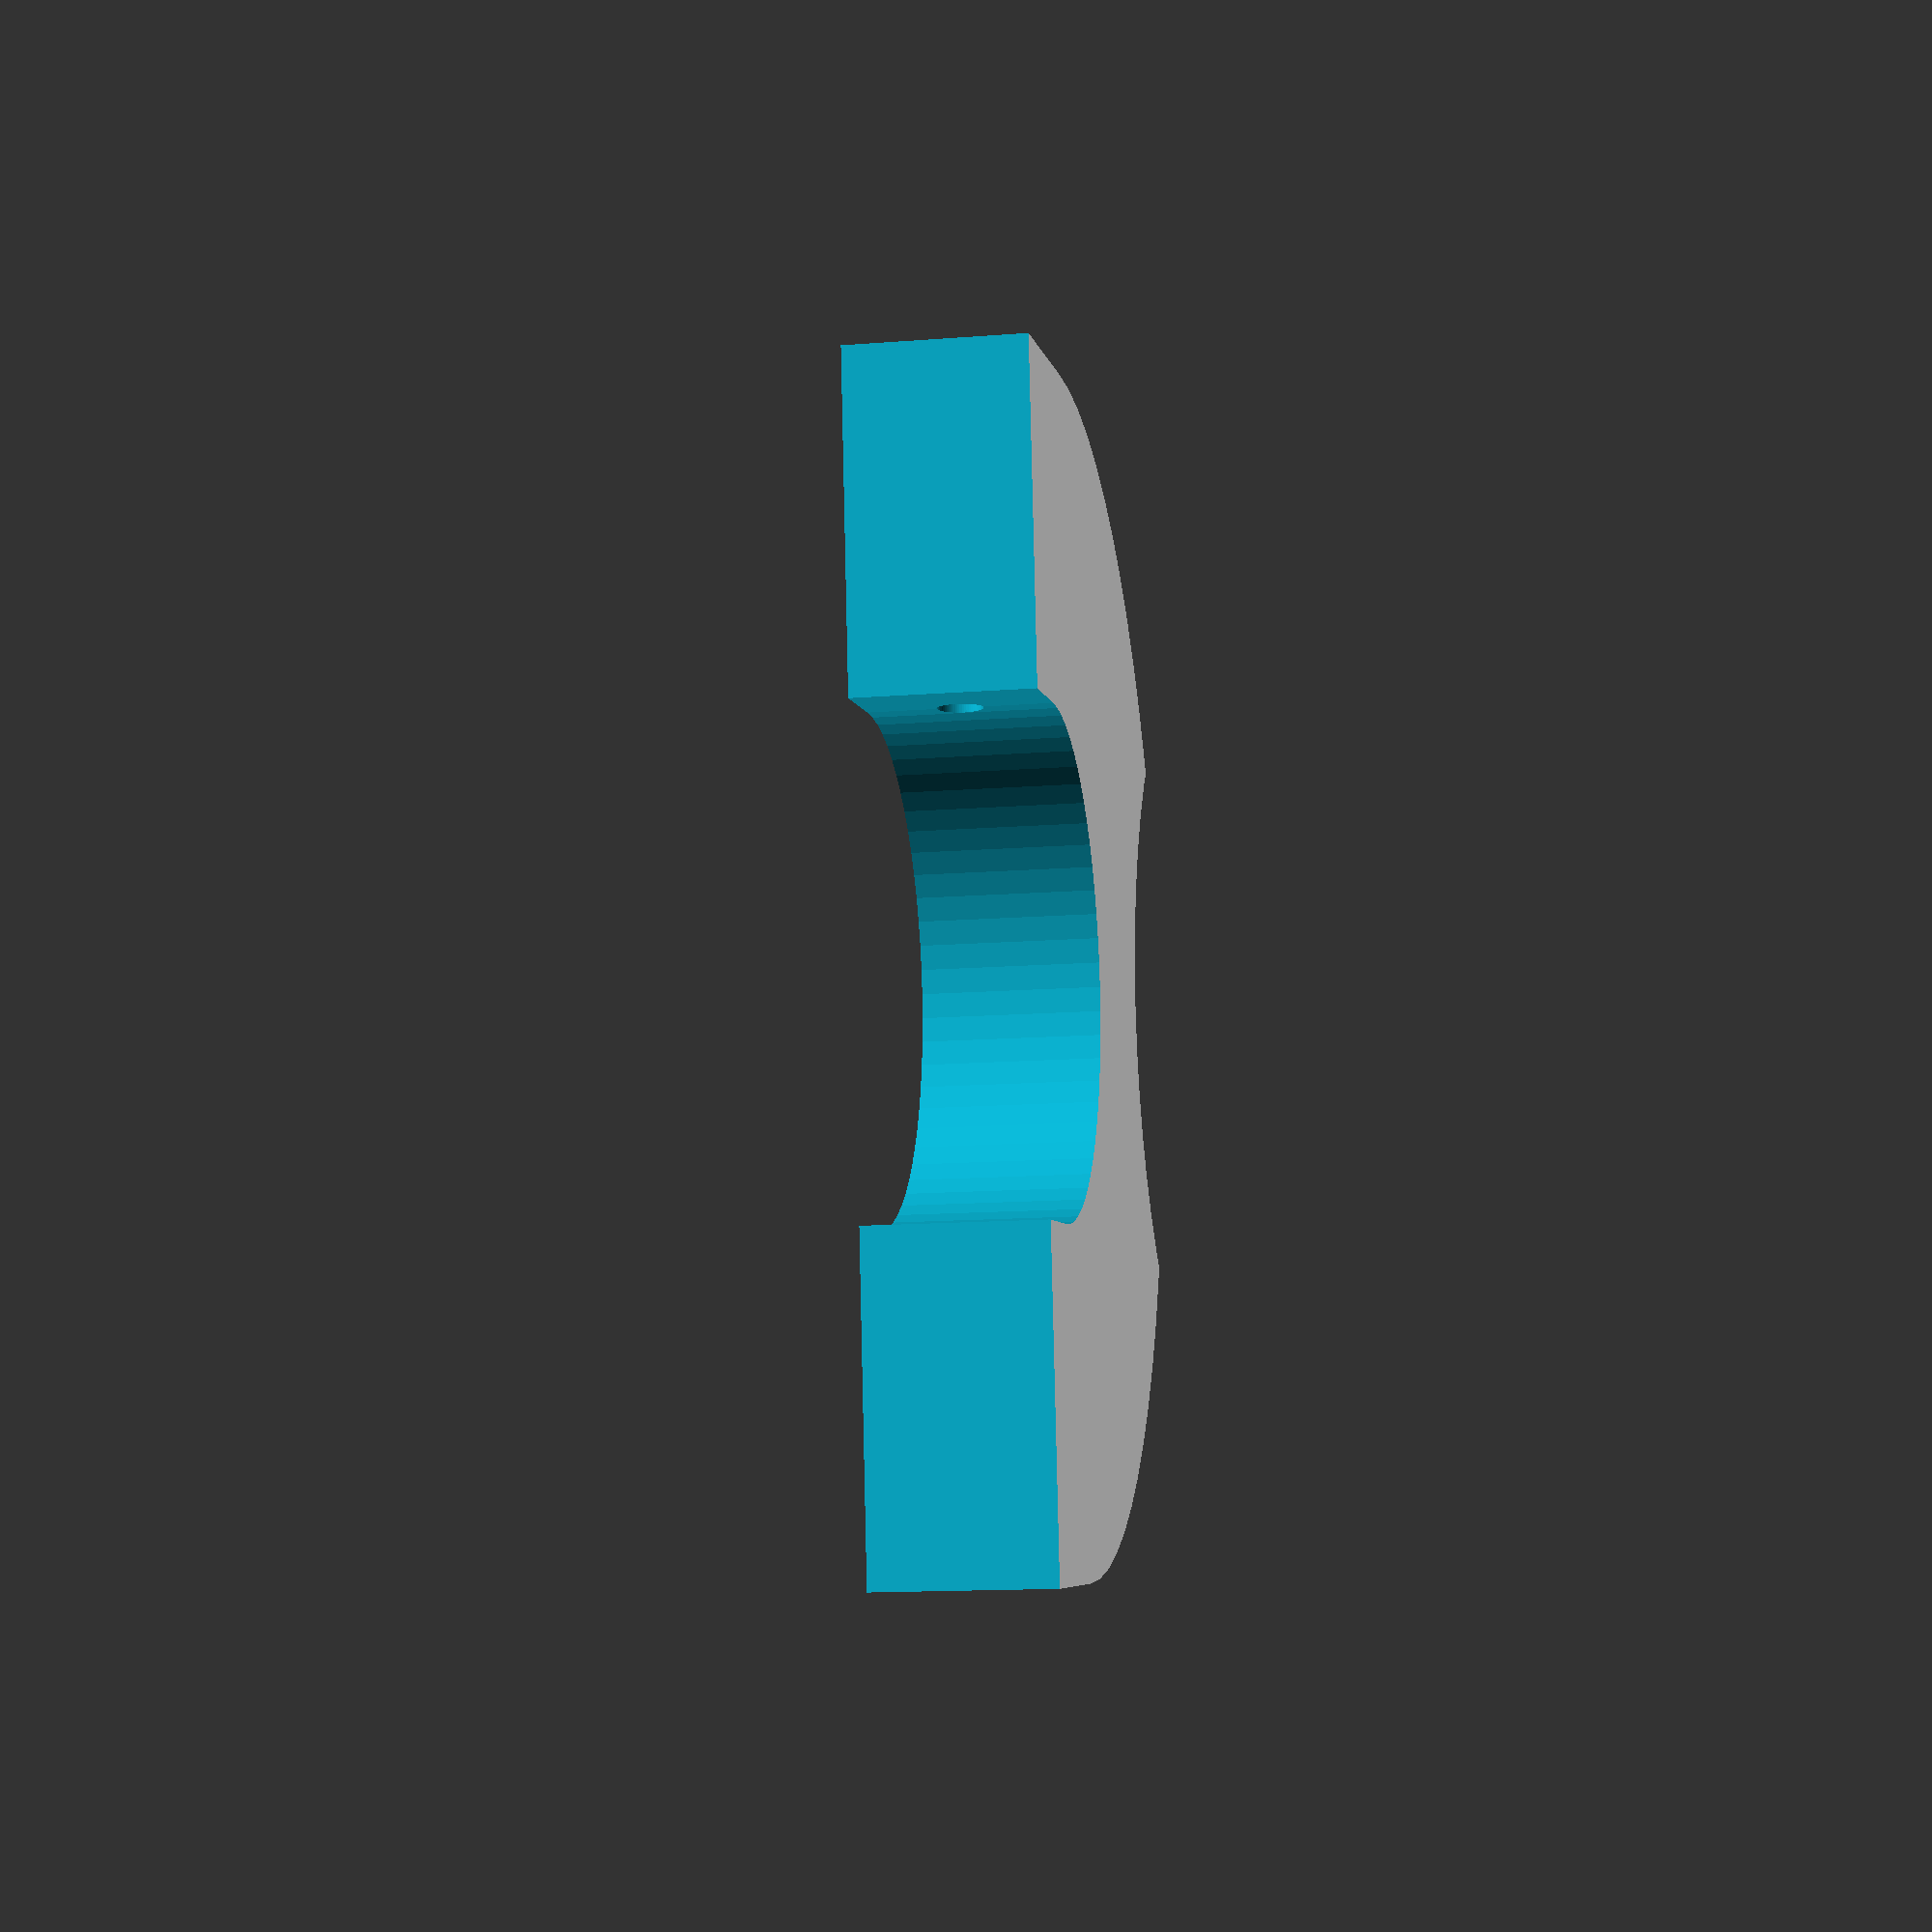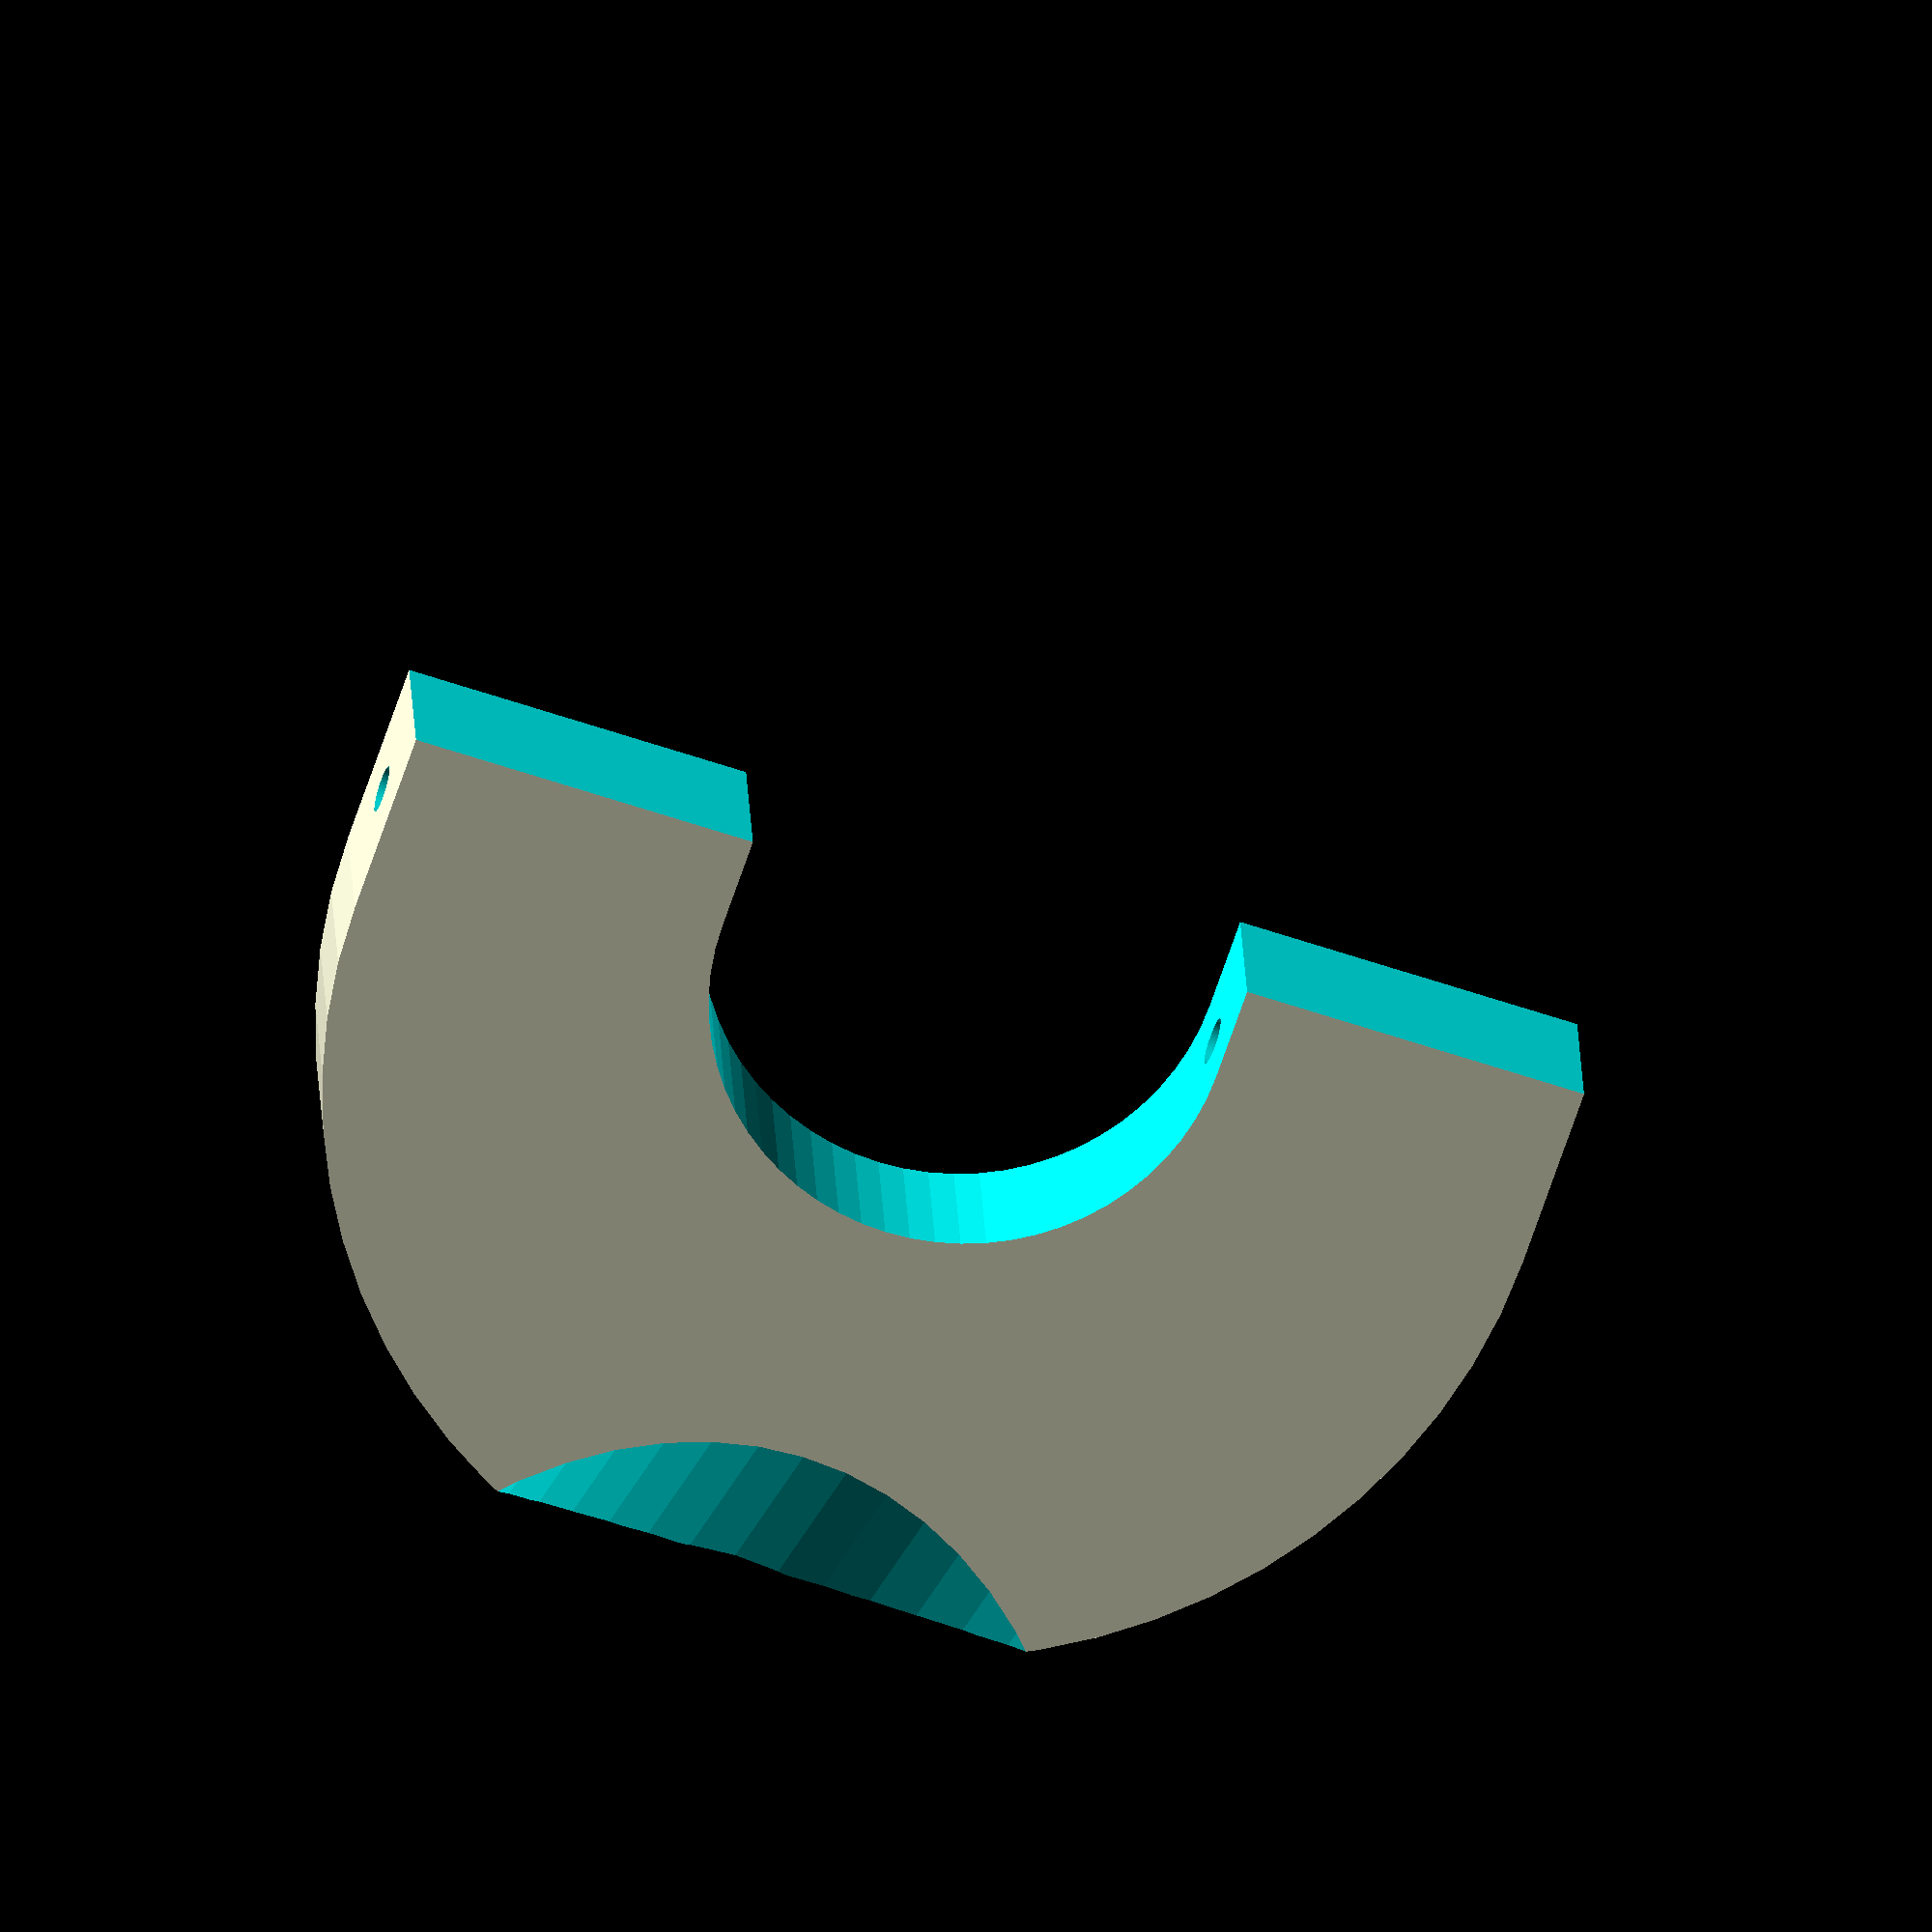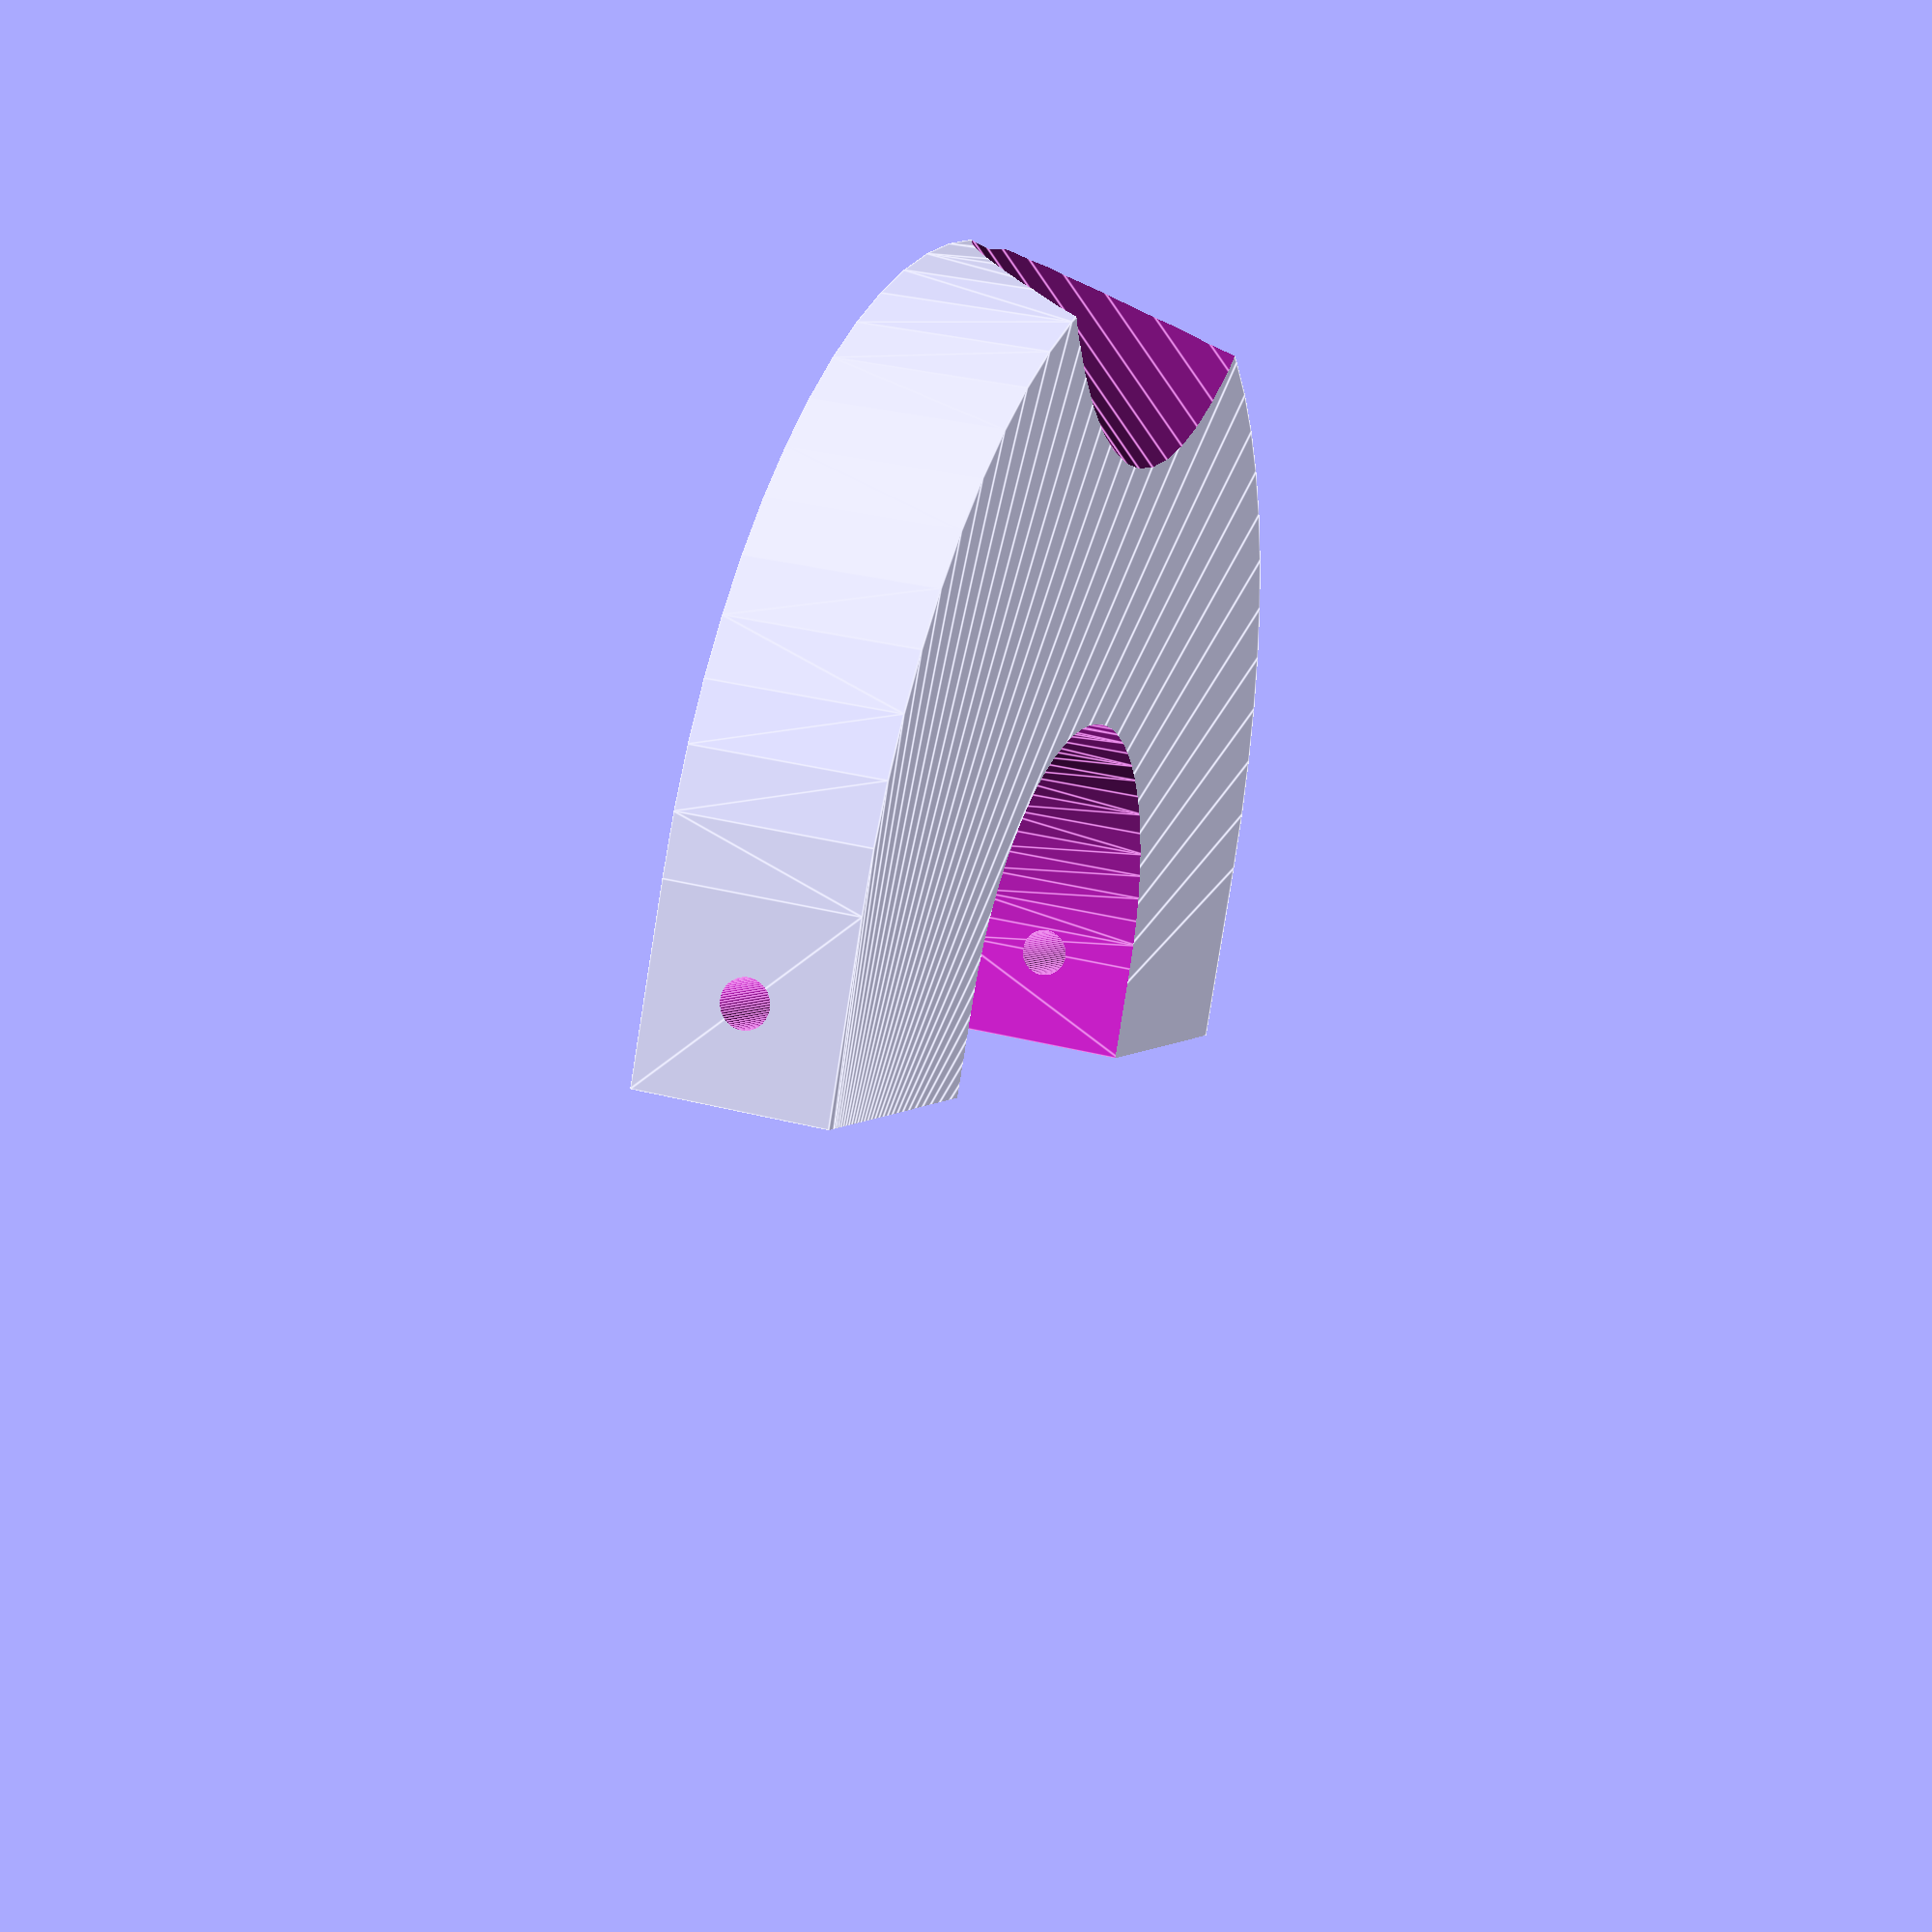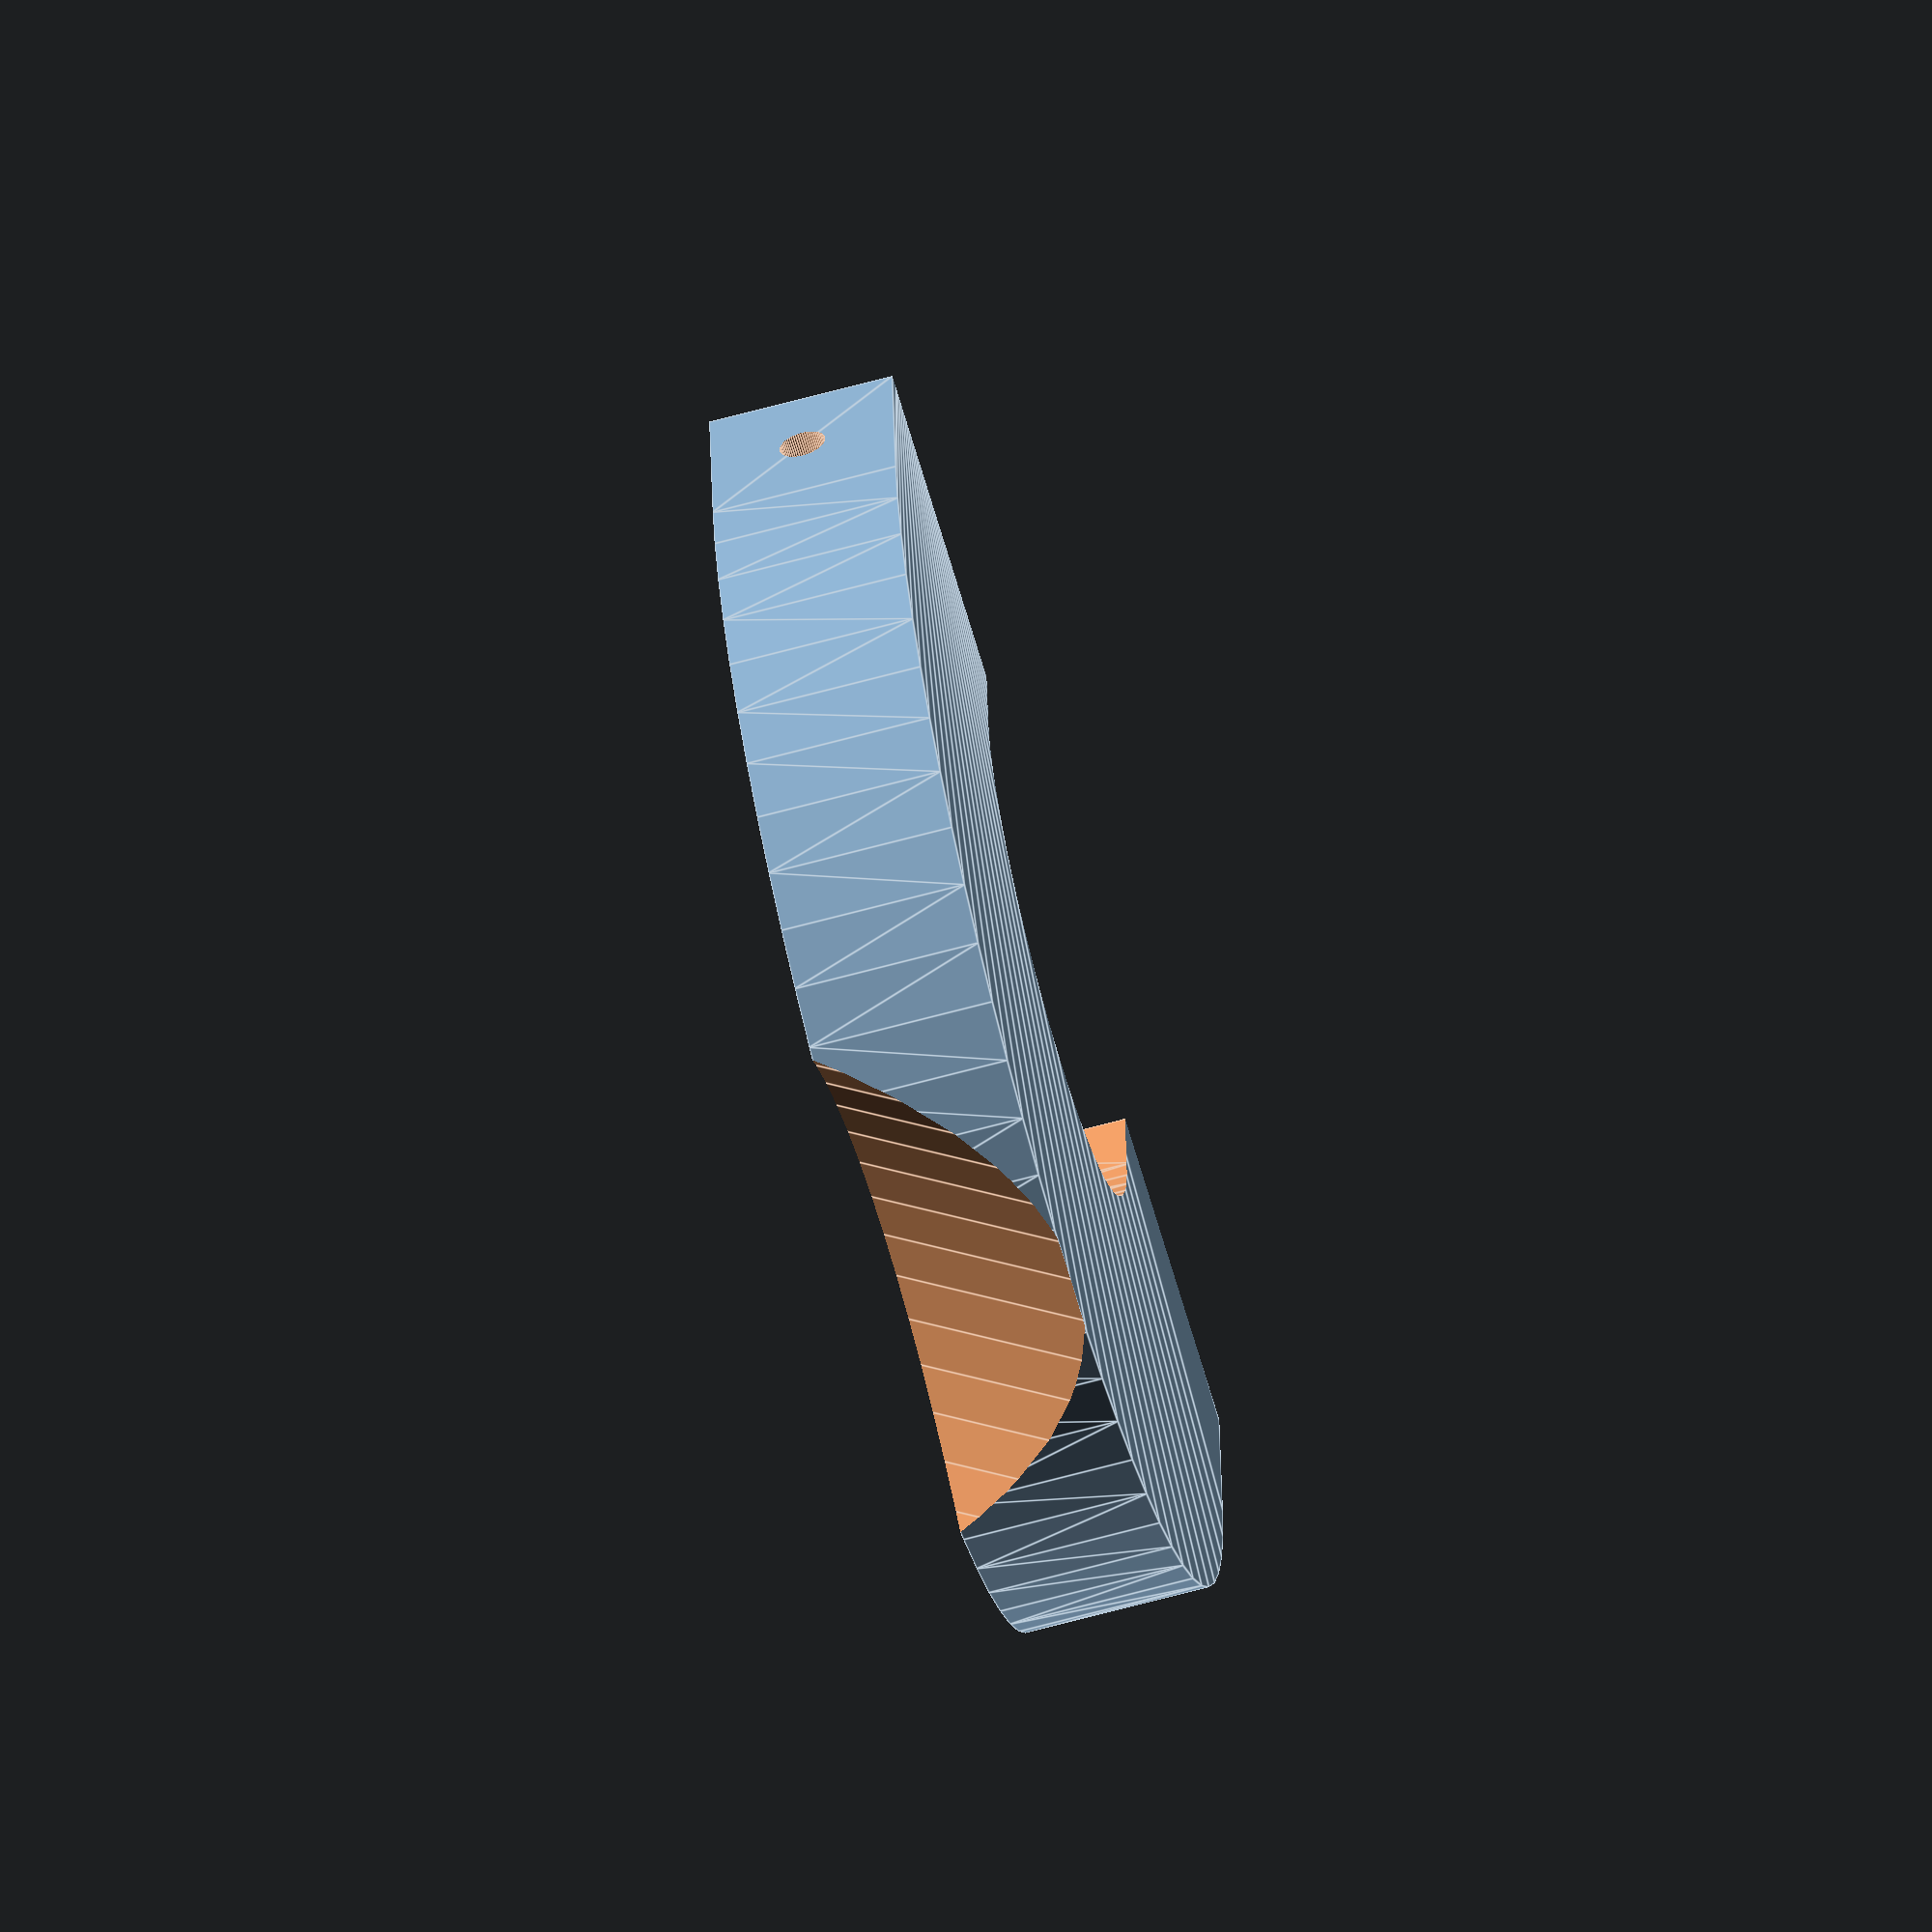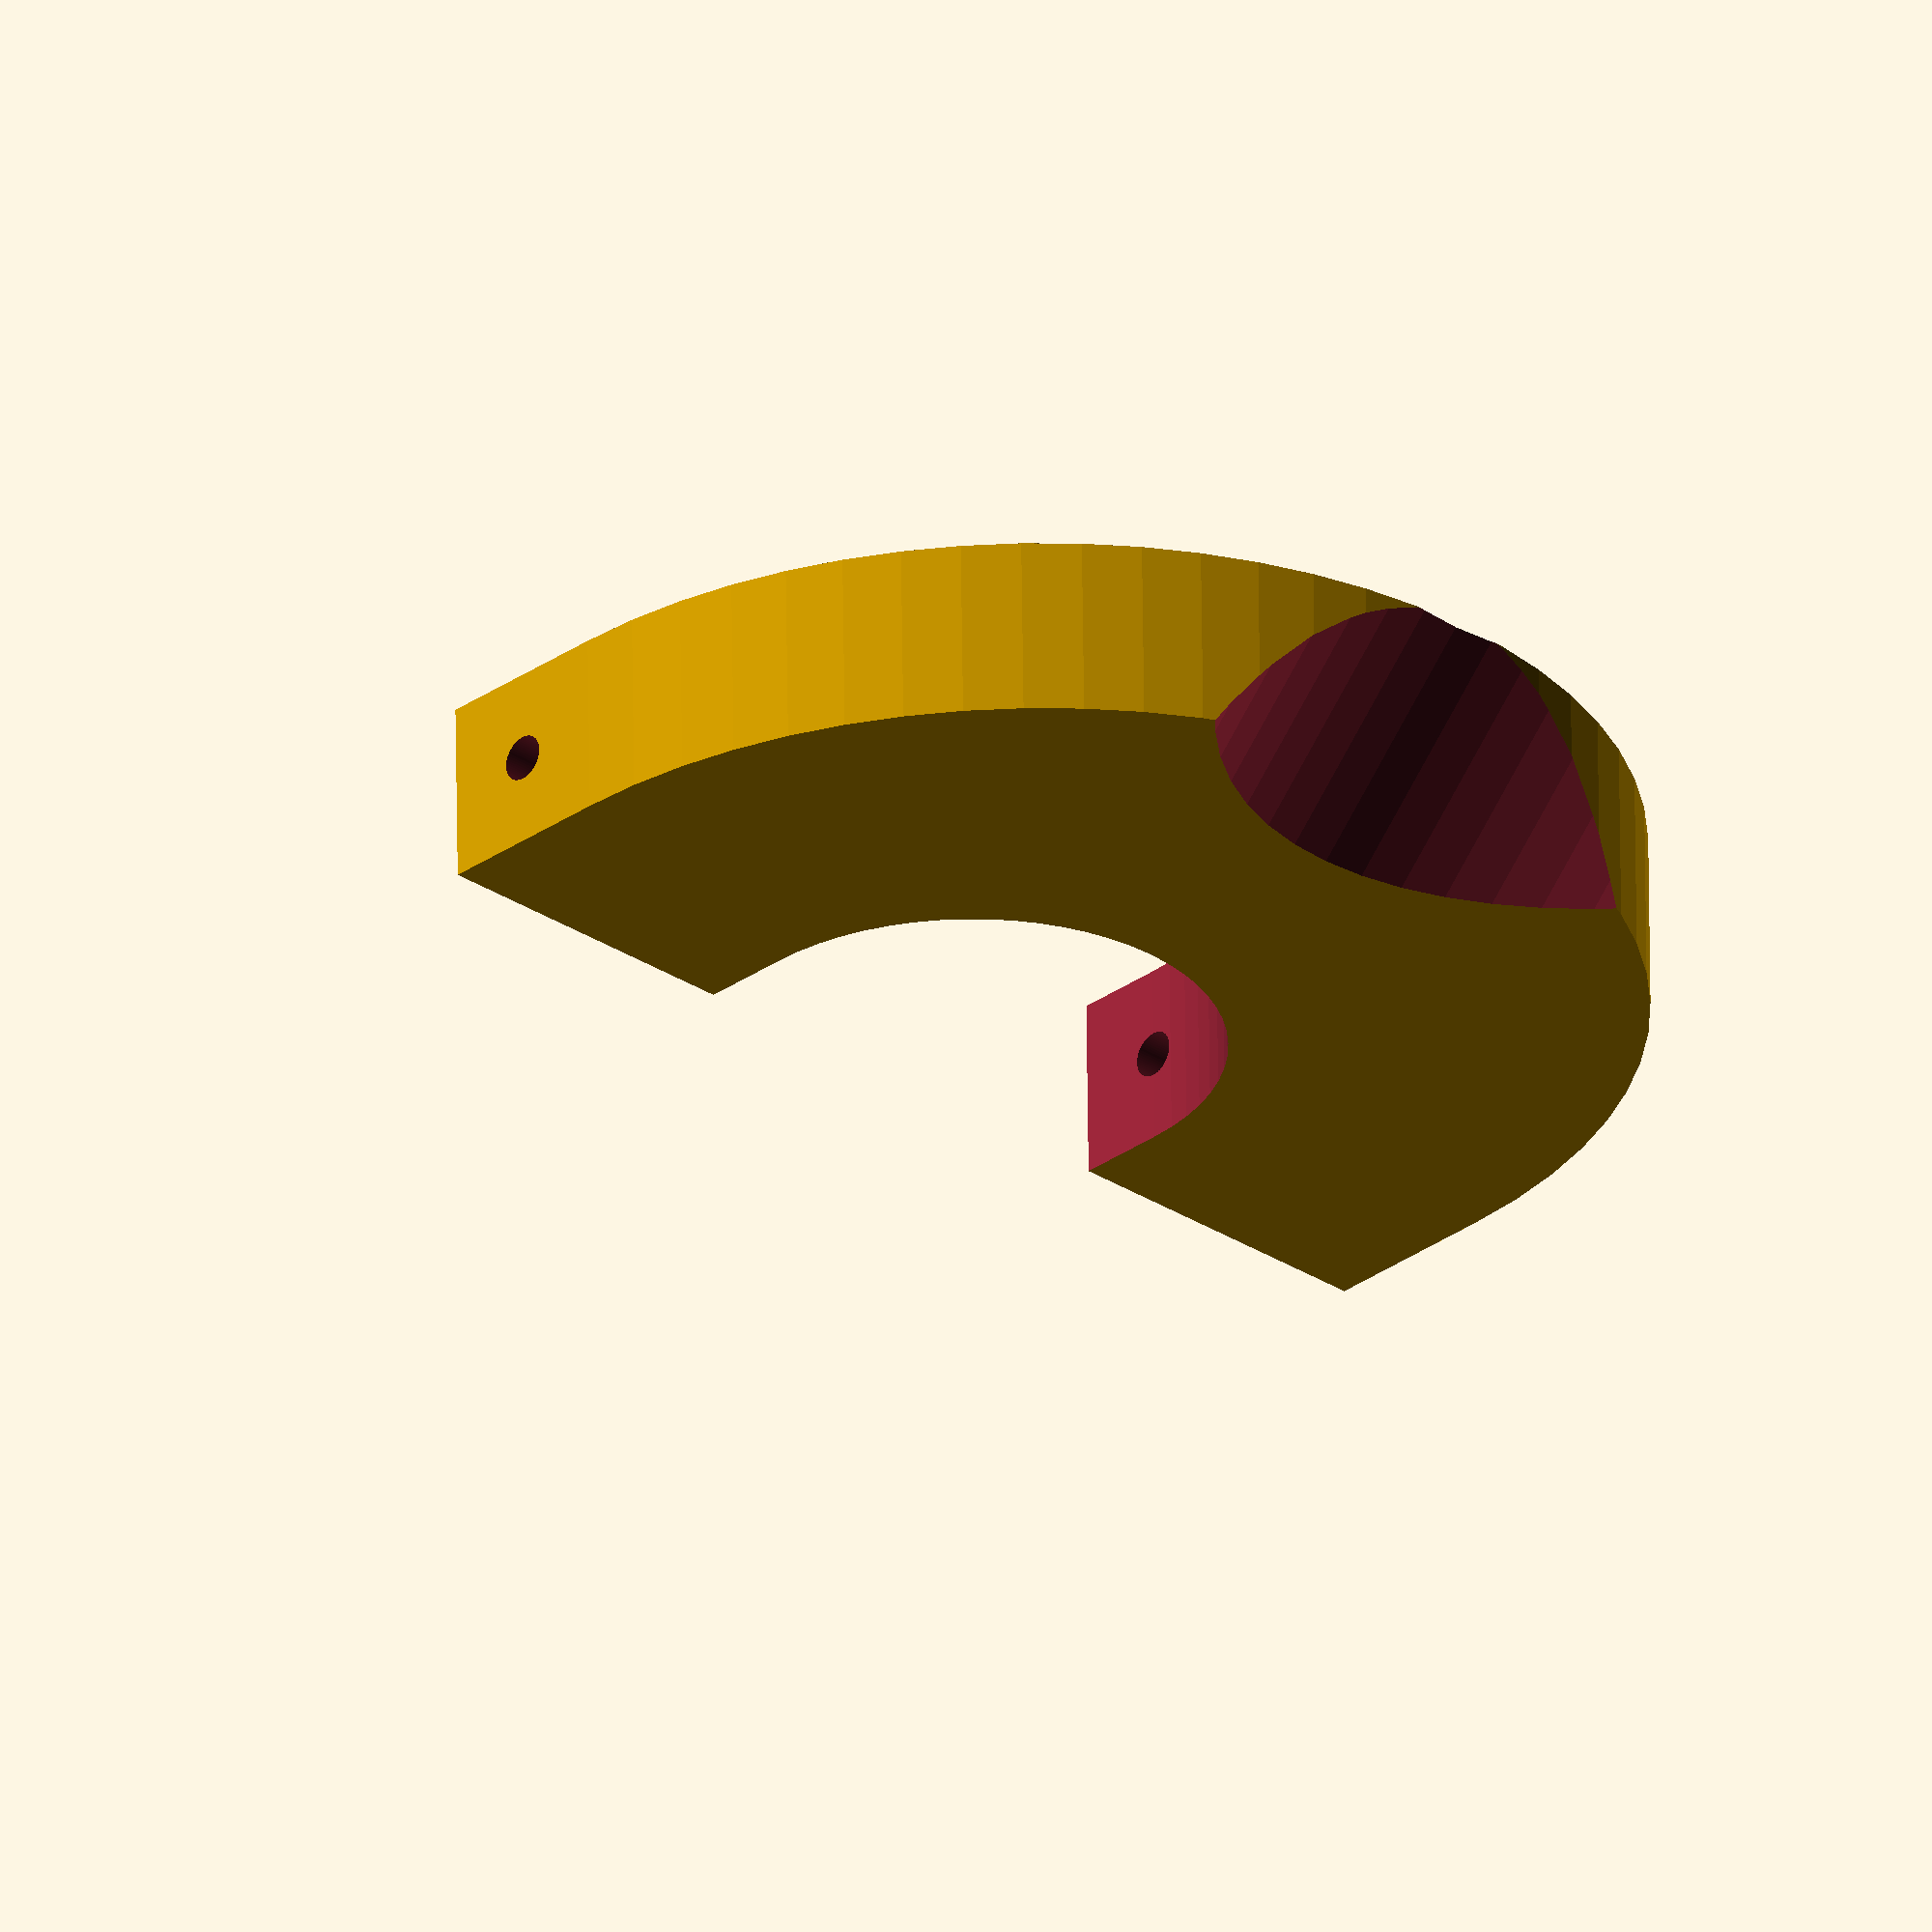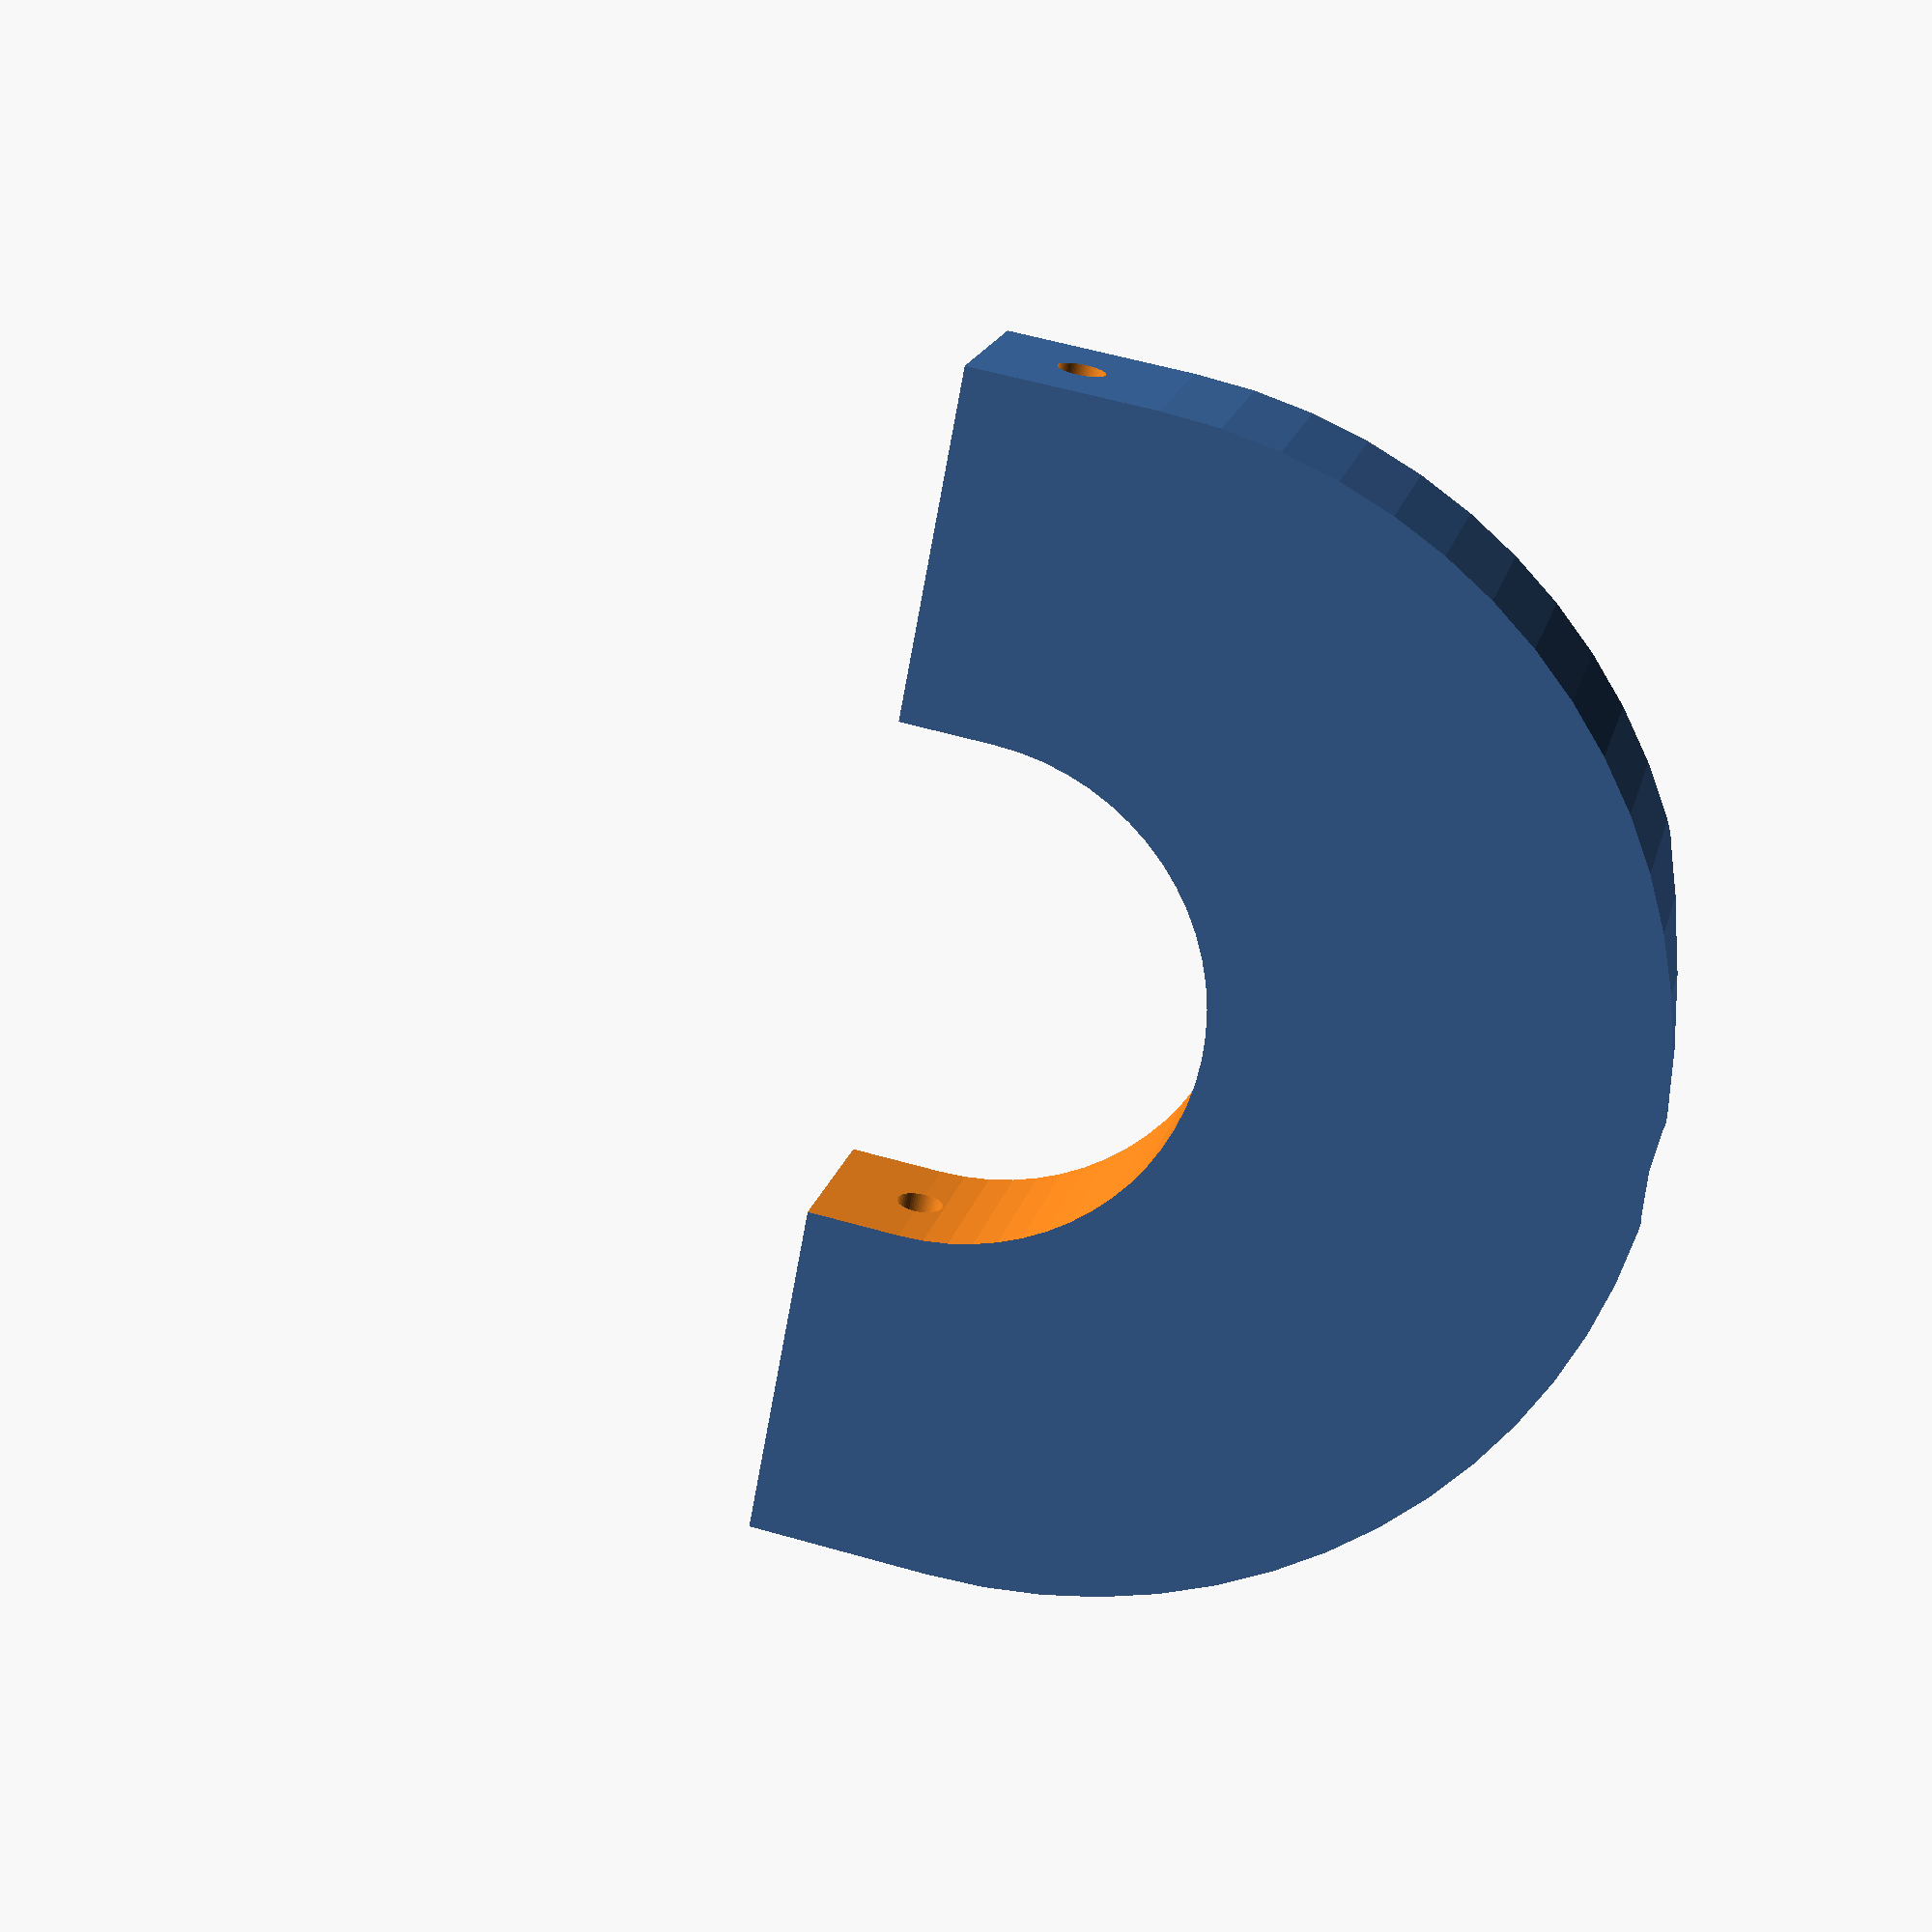
<openscad>
$fn=64;
corner_radius=5;
height=2;
plate_height=1;
plate_length=44;
plate_width=29.3;
wall_thickness=5;

rotator_mount_diameter=26;

center_x=plate_length/2-corner_radius;
center_y=plate_width/2-corner_radius;

rotator_base_height=1;
rotator_top_diameter=11;

diff=0.1;

difference() {
    hull() {
        cylinder(h=2*height, d=rotator_mount_diameter);
        translate([4,0,0]) cylinder(h=2*height, d=rotator_mount_diameter);
    }
    translate([-30,-15,-1]) cube([30,30,30]);
    translate([15,0,-12]) rotate([0,45,0]) cylinder(h=20,d=20);
    translate([0,0,-diff]) hull() {
        cylinder(h=2*height+2*diff,d=rotator_top_diameter);
        translate([2,0,0]) cylinder(h=2*height+2*diff,d=rotator_top_diameter);
    }
    translate([height,0,height]) rotate([90,0,0]) cylinder(h=50, d=1, center=true);
}
</openscad>
<views>
elev=13.2 azim=187.3 roll=100.5 proj=p view=solid
elev=338.4 azim=71.2 roll=177.9 proj=o view=solid
elev=148.7 azim=63.5 roll=69.4 proj=p view=edges
elev=245.4 azim=266.0 roll=254.6 proj=o view=edges
elev=299.7 azim=225.9 roll=179.3 proj=o view=wireframe
elev=162.3 azim=190.6 roll=167.3 proj=p view=solid
</views>
